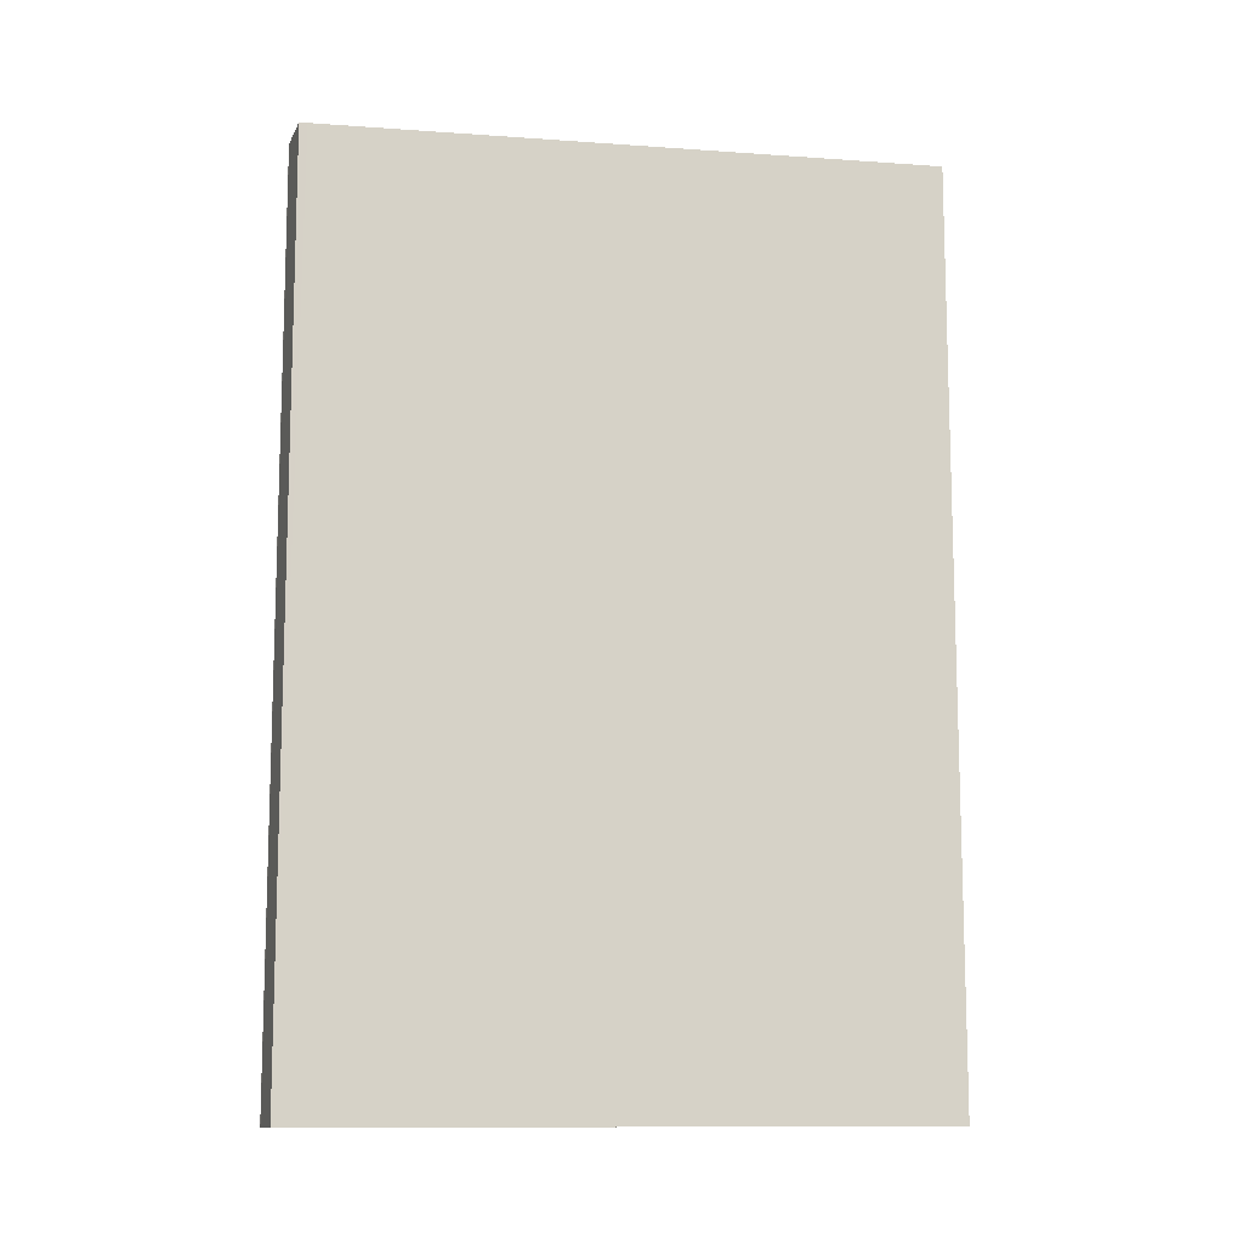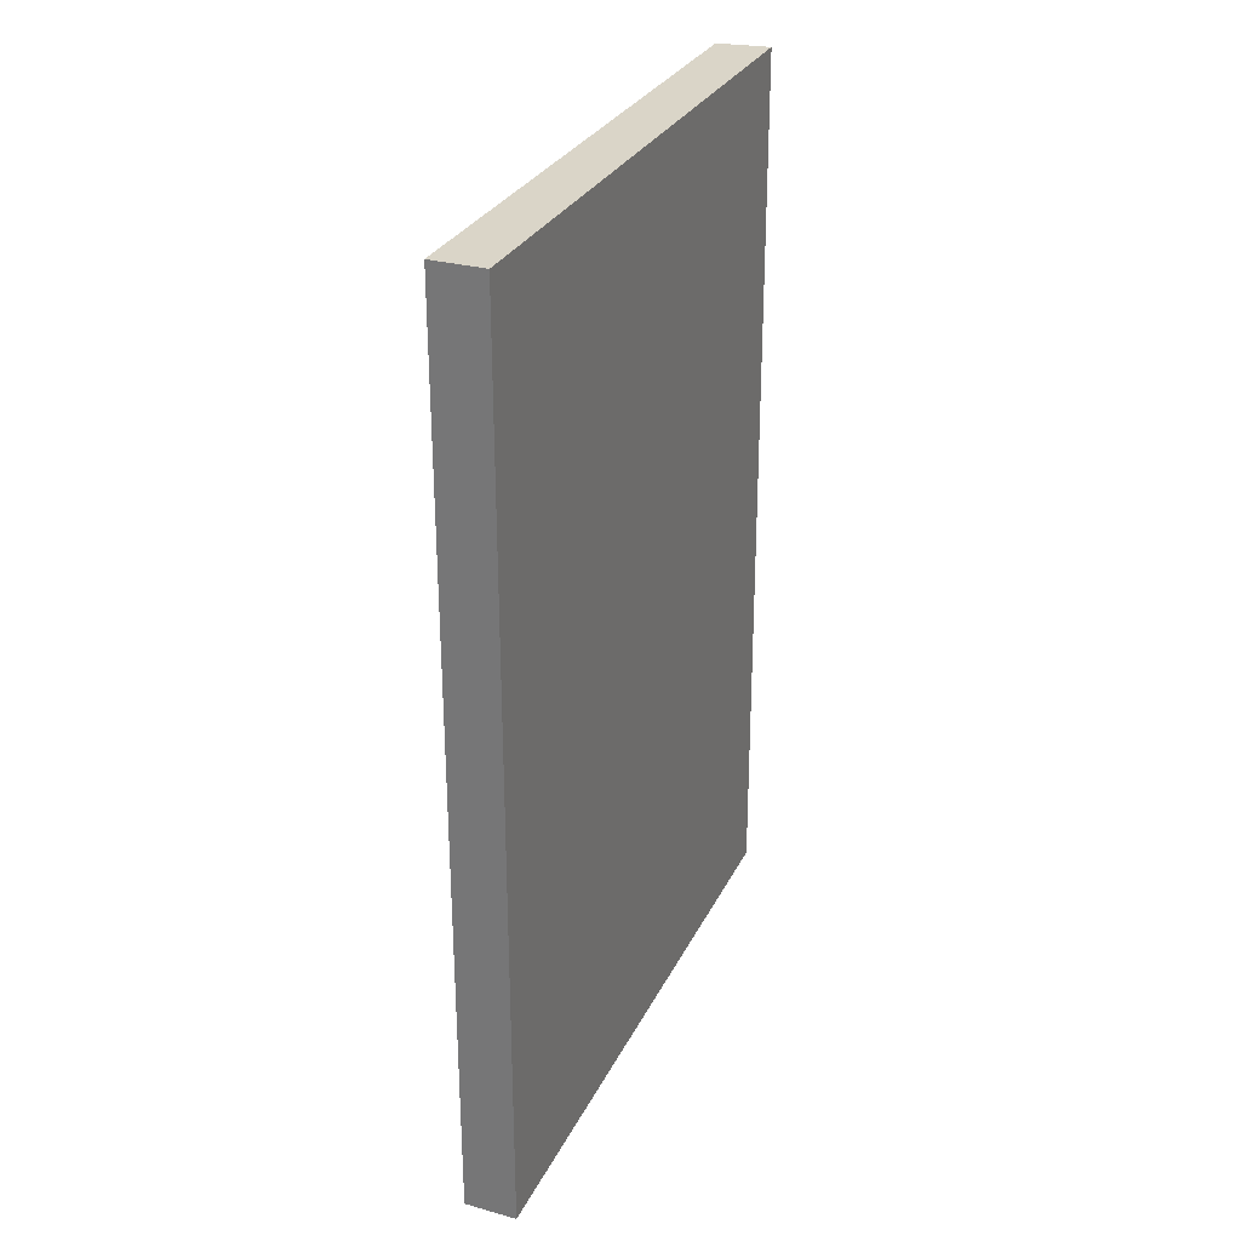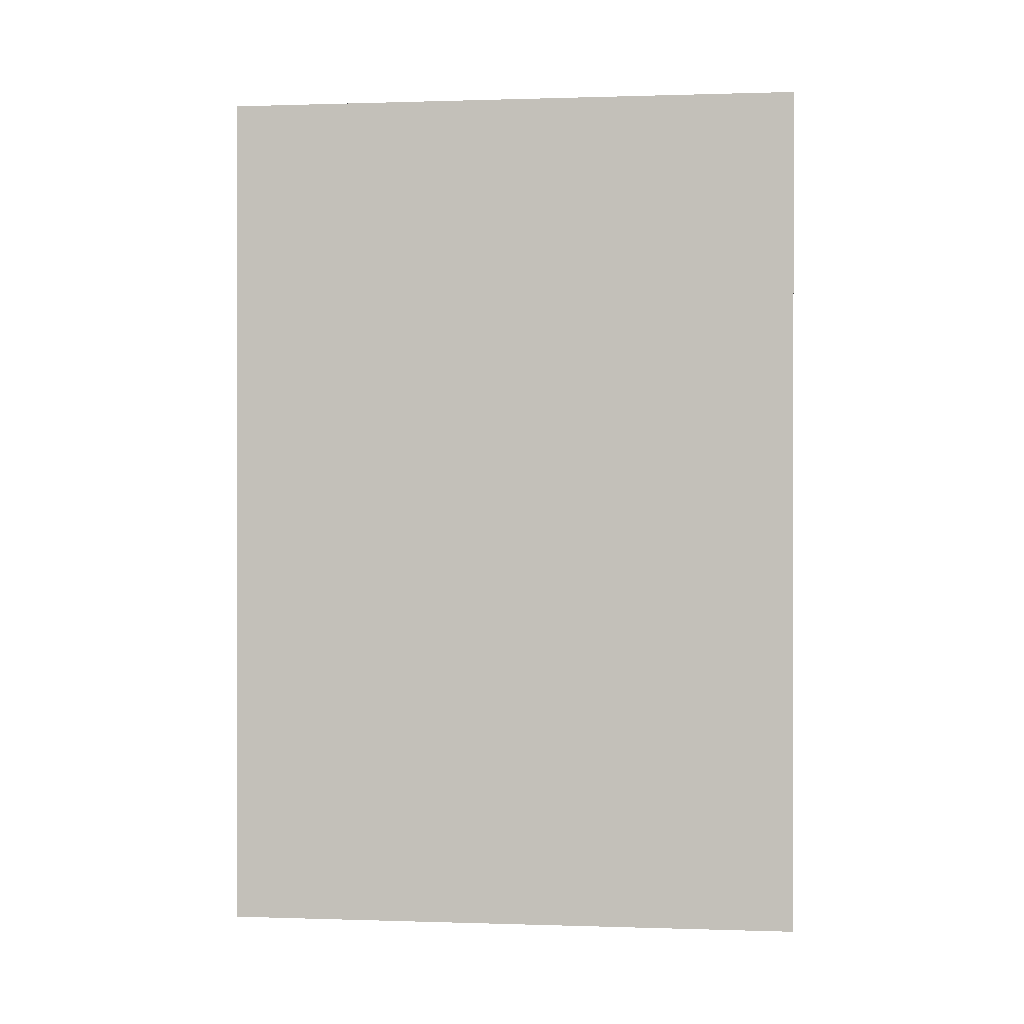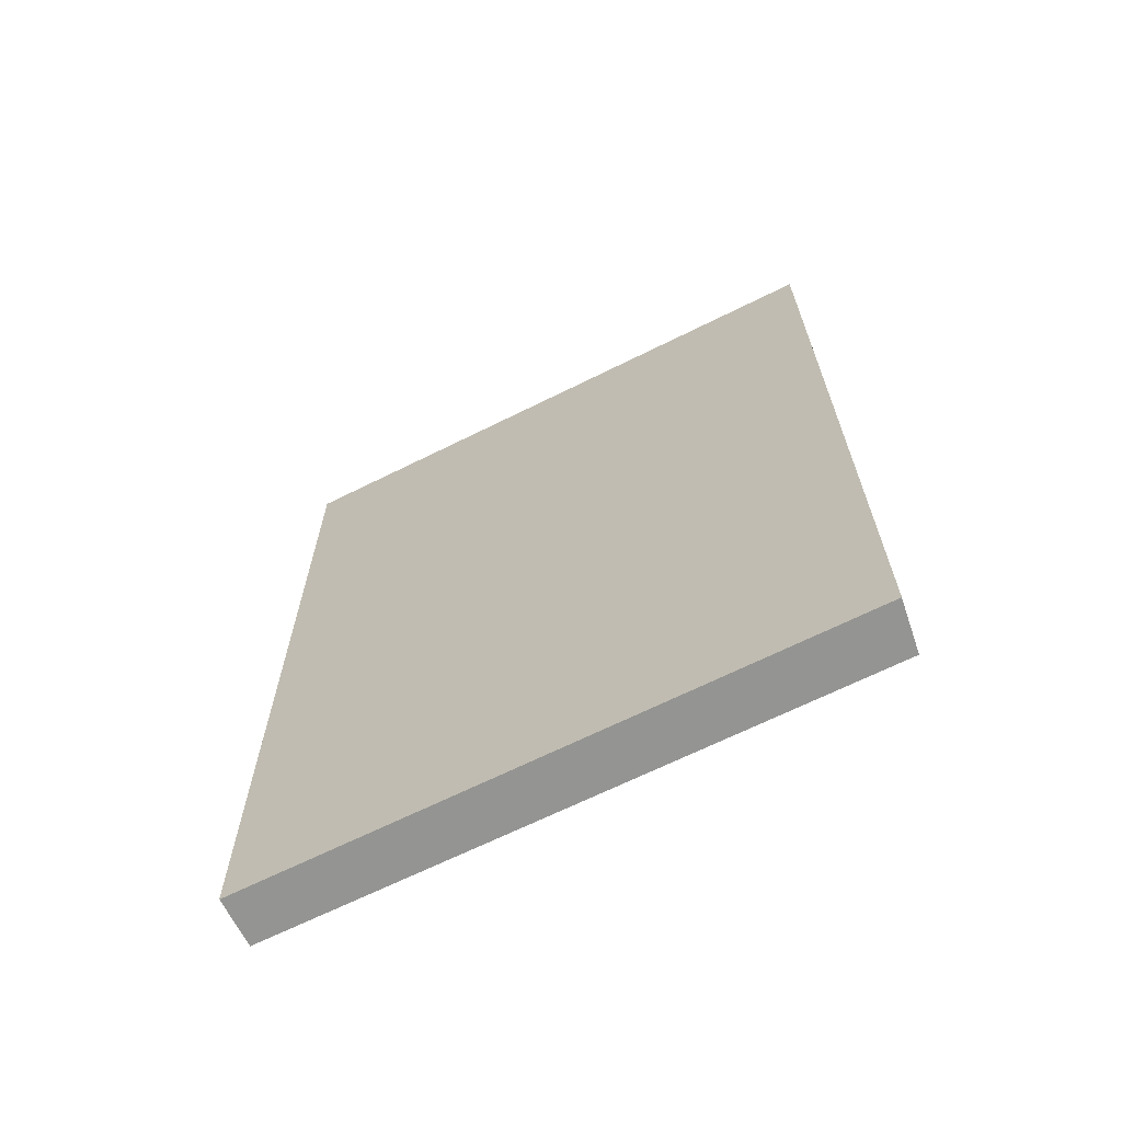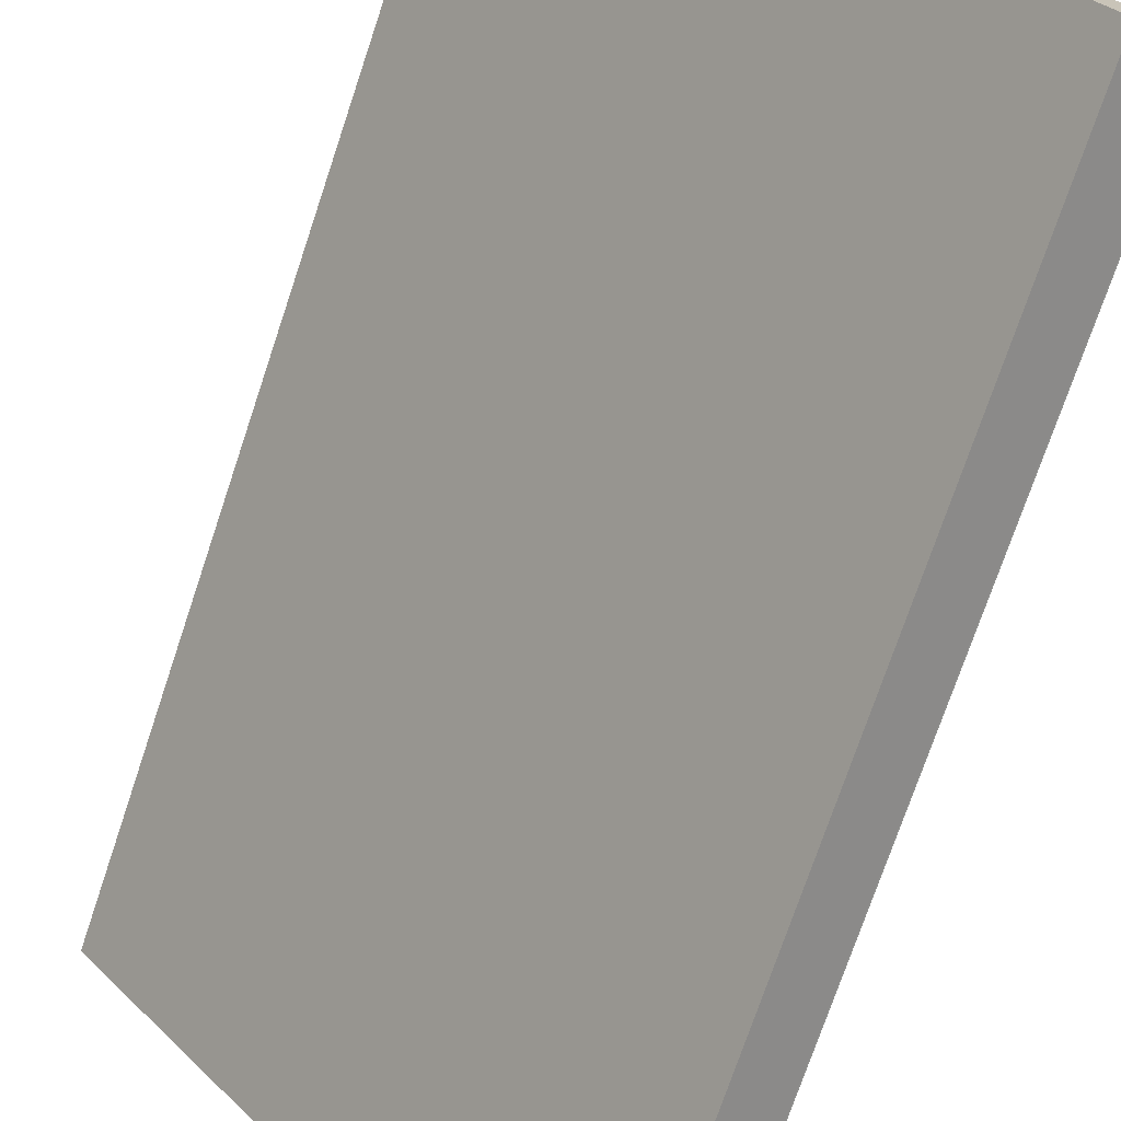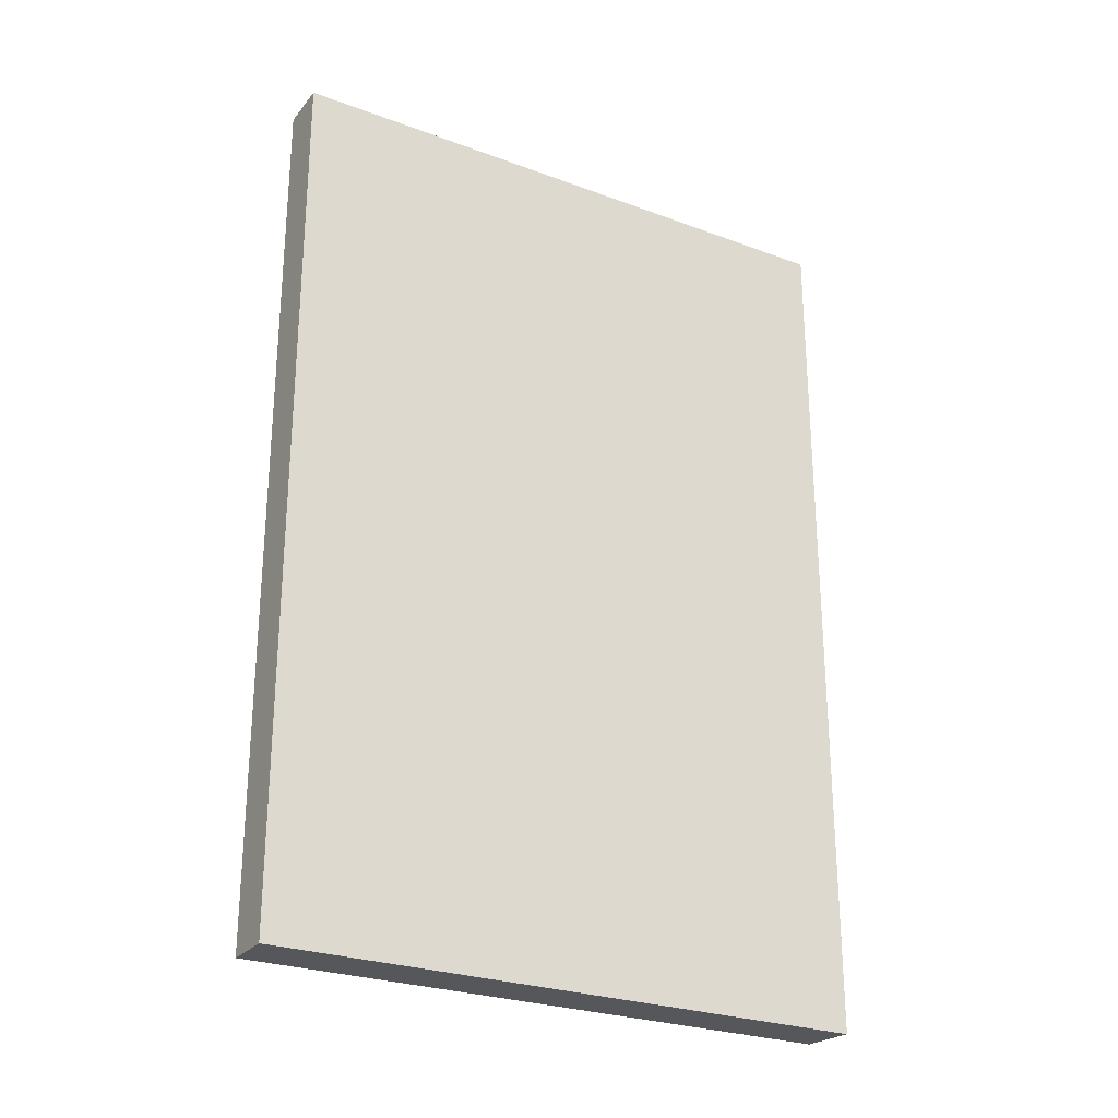
<metadata>
{"format":"obj","ext":"obj","renderer":"f3d","projection":"perspective","resolution":1024,"background":"white","views":[{"elev":-11.4,"azim":-138.6,"up":"+Y"},{"elev":29.1,"azim":-16.7,"up":"+Y"},{"elev":0.3,"azim":-121.5,"up":"+Y"},{"elev":-66.9,"azim":77.8,"up":"+Y"},{"elev":-73.6,"azim":-18.5,"up":"+Z"},{"elev":-26.4,"azim":20.9,"up":"+Y"}]}
</metadata>
<code>
v  5.115 10.78 -5.399
v  0.48 10.78 0.39
v  5.124 10.78 -5.395
v  4.582 10.78 -5.719
v  4.523 10.78 -5.645
v  0 10.78 6.6e-16
v  5.124 3.303e-16 -5.395
v  5.115 3.306e-16 -5.399
v  4.582 3.502e-16 -5.719
v  0 0 0
v  4.523 3.457e-16 -5.645
v  0.48 -2.388e-17 0.39
g defaultobject
f 1 2 3
f 2 1 4
f 2 4 5
f 2 5 6
f 7 1 3
f 1 7 8
f 8 4 1
f 4 8 9
f 9 5 4
f 5 9 6
f 6 9 10
f 10 9 11
f 10 2 6
f 2 10 12
f 12 3 2
f 3 12 7
f 12 8 7
f 8 12 9
f 9 12 11
f 11 12 10

</code>
